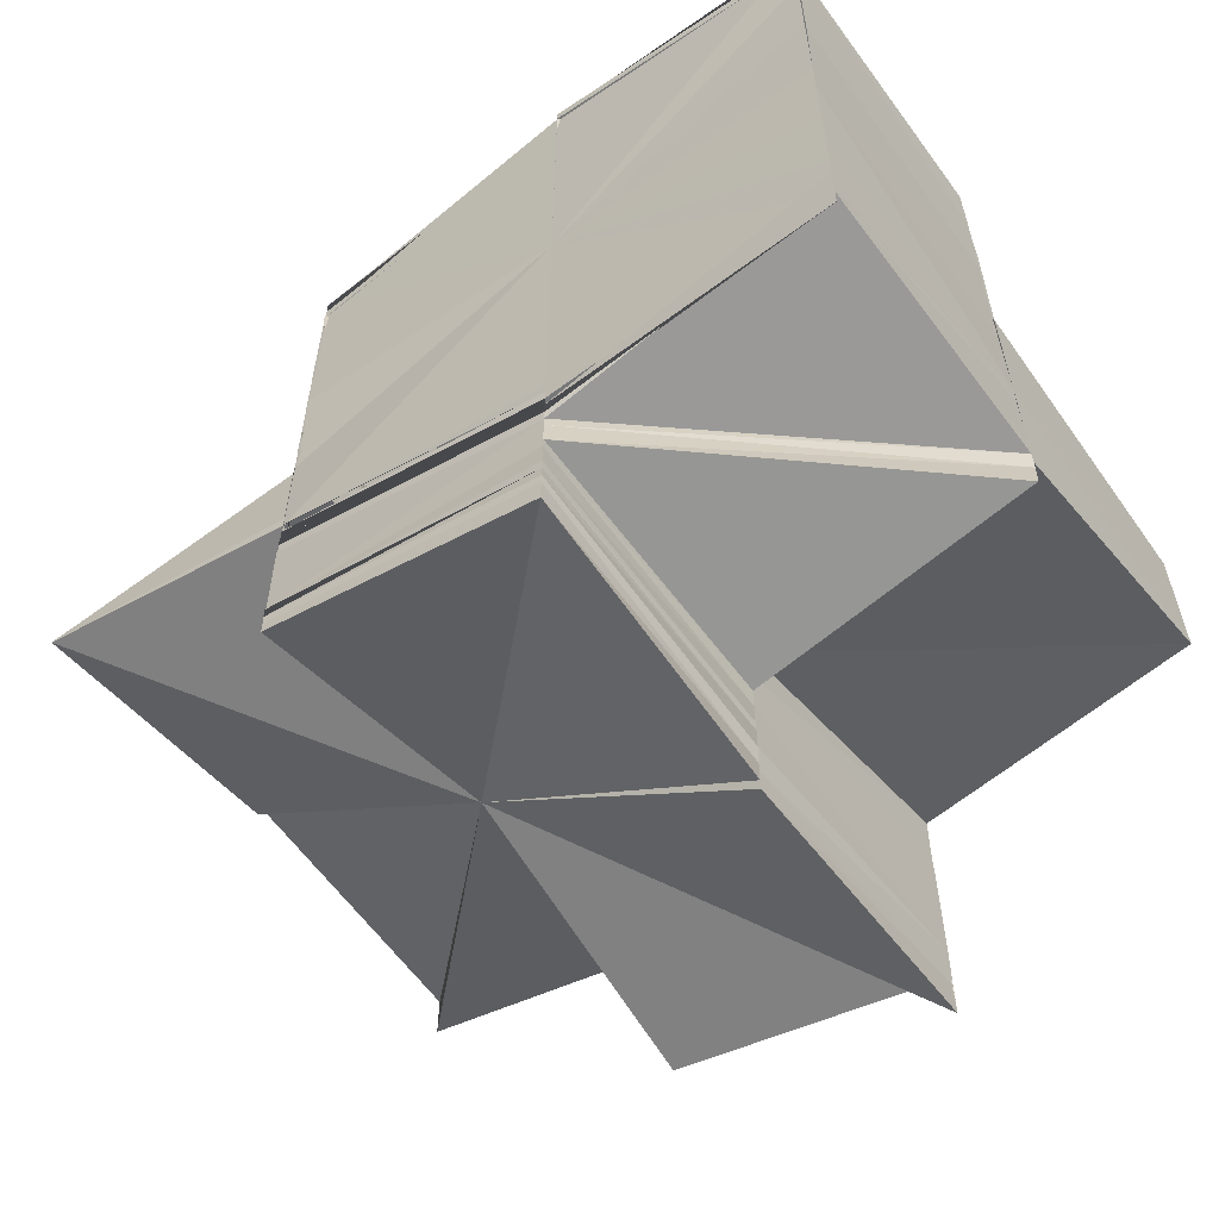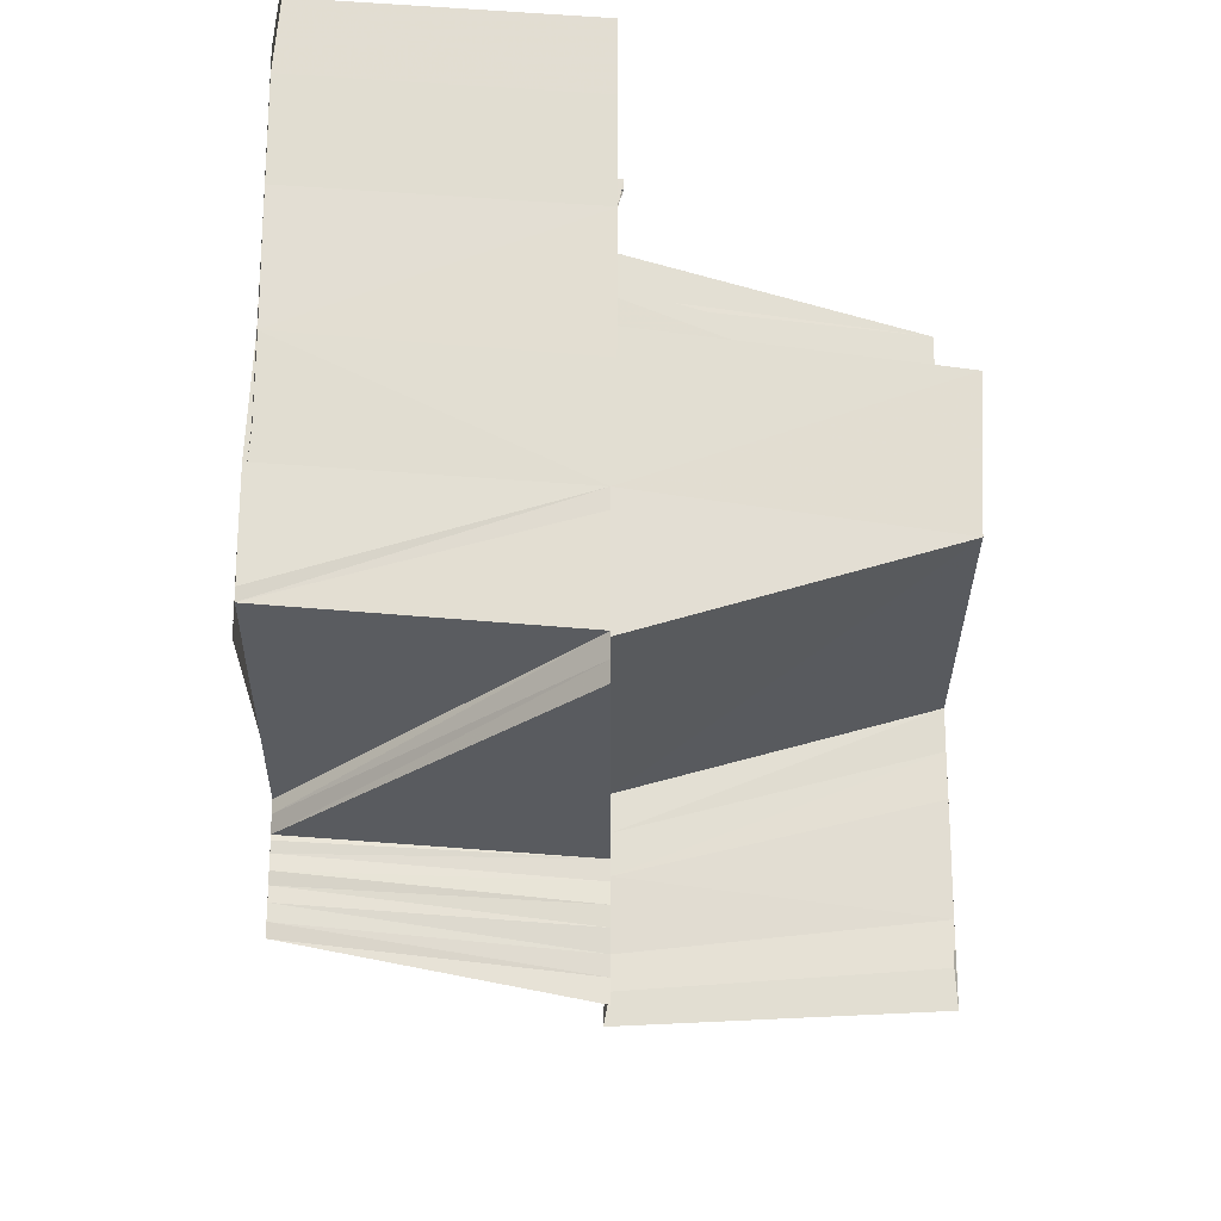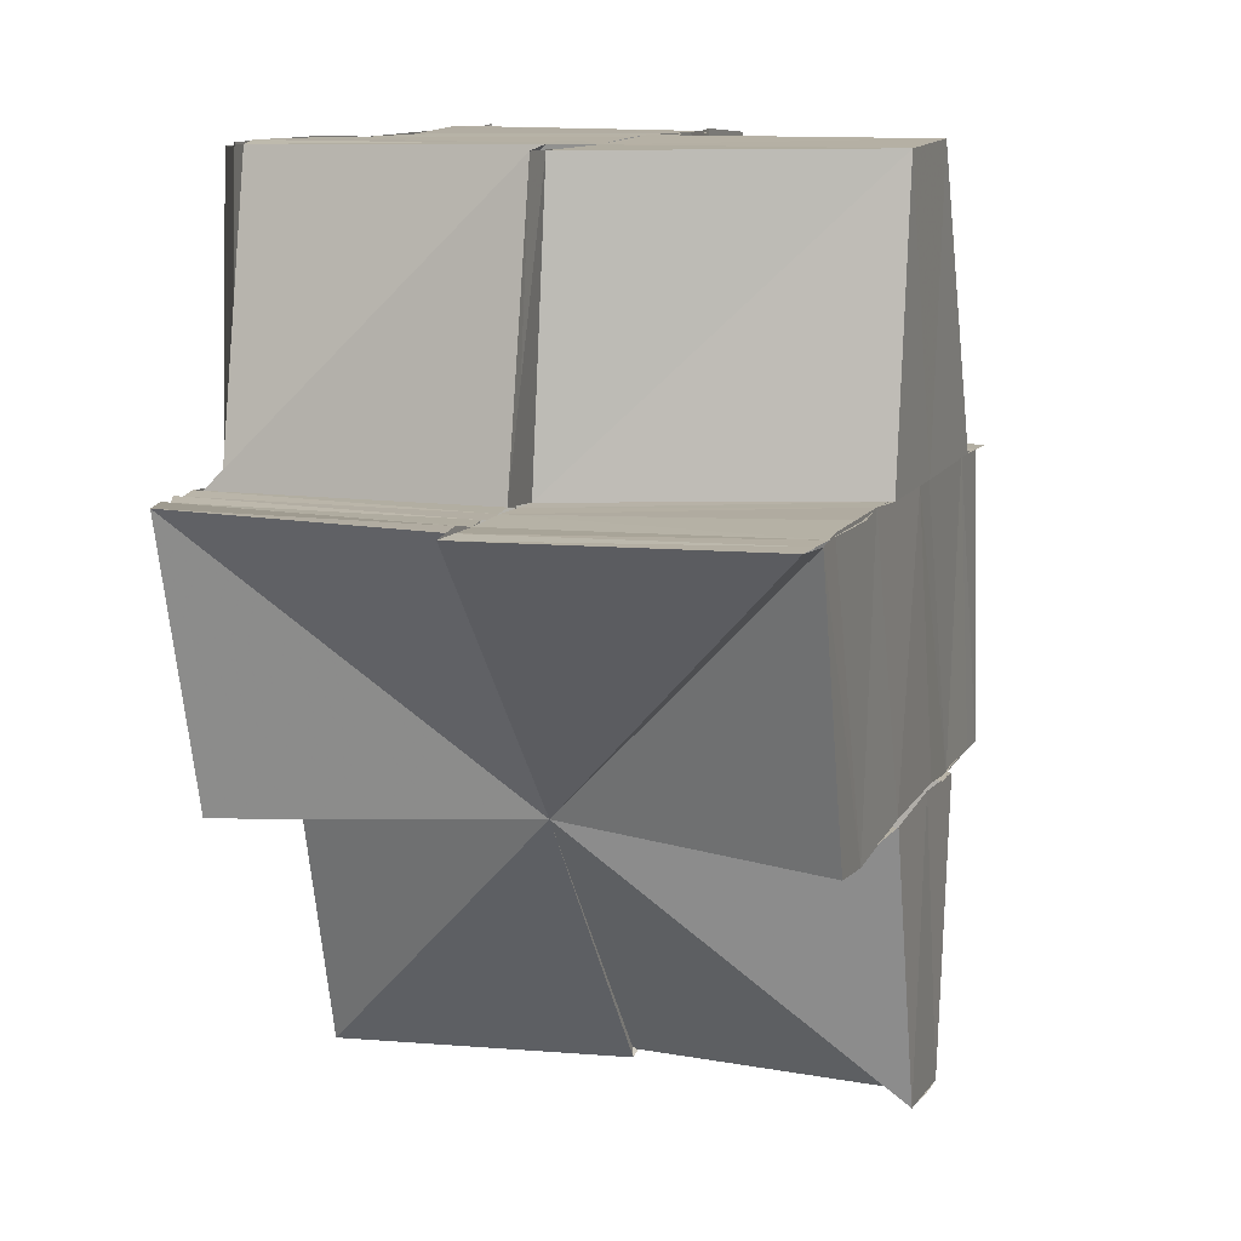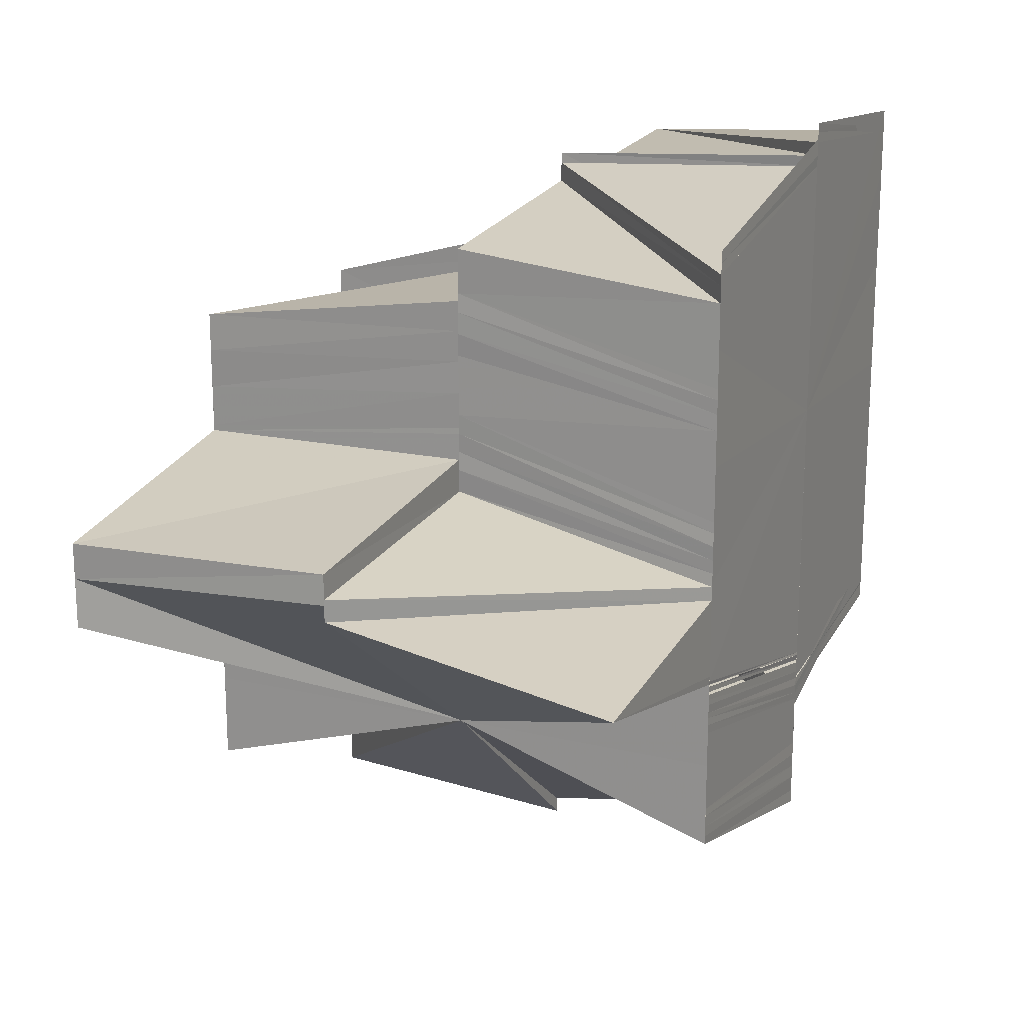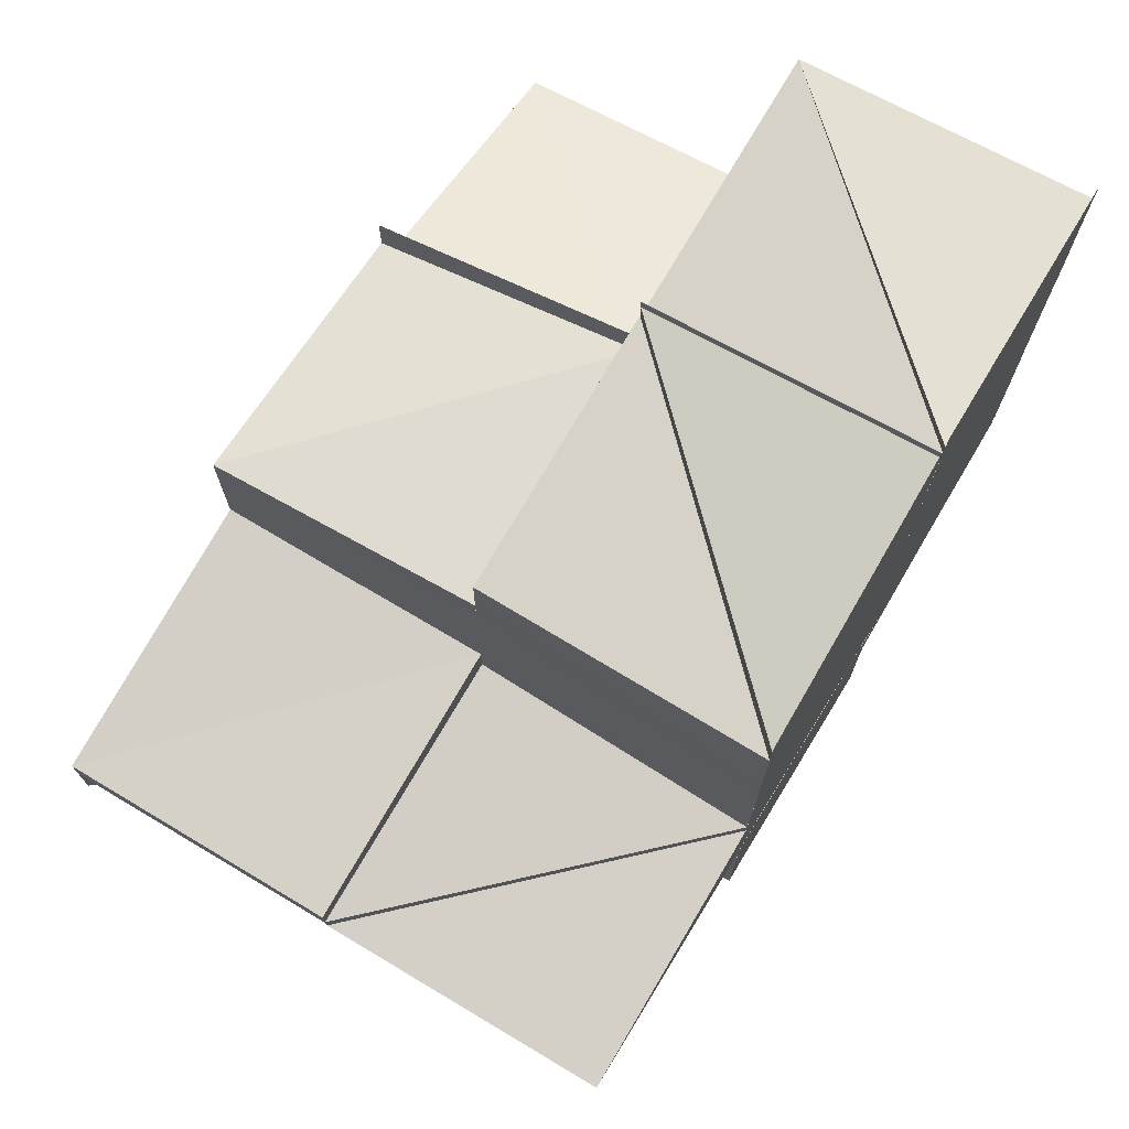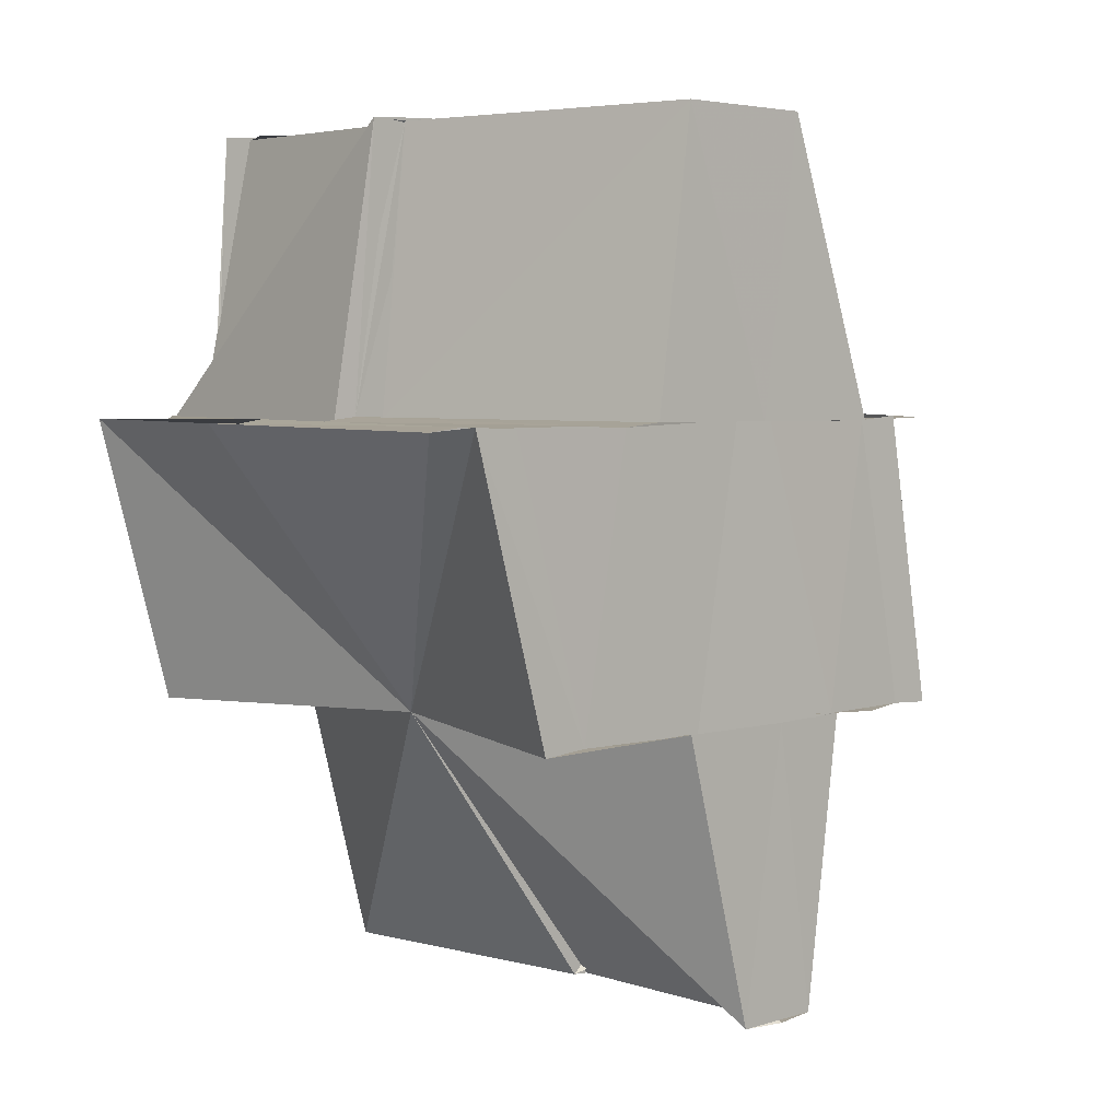
<metadata>
{"format":"obj","ext":"obj","renderer":"f3d","projection":"perspective","resolution":1024,"background":"white","views":[{"elev":-58.8,"azim":126.4,"up":"+Z"},{"elev":67.9,"azim":-179.1,"up":"+Y"},{"elev":11.5,"azim":-160.8,"up":"+Y"},{"elev":18.8,"azim":23.9,"up":"+Z"},{"elev":72.8,"azim":30.8,"up":"+Z"},{"elev":4.8,"azim":-132.7,"up":"+Y"}]}
</metadata>
<code>
o 30925
v 2246 1880 21.8
v 2246 1880 21.8
v 2246 1880 21.8
v 2246 1880 21.79
v 2246 1880 21.8
v 2246 1880 21.8
v 2246 1880 21.8
v 2246 1880 21.8
v 2246 1880 21.8
v 2246 1880 21.81
v 2246 1880 21.81
v 2246 1880 21.81
v 2246 1880 21.81
v 2246 1880 21.81
v 2246 1880 21.81
v 2246 1880 21.81
v 2246 1880 21.82
v 2246 1880 21.82
v 2246 1880 21.81
v 2246 1880 21.82
v 2246 1880 21.81
v 2246 1880 21.82
v 2246 1880 21.82
v 2246 1880 21.82
v 2246 1880 21.82
v 2246 1880 21.82
v 2246 1880 21.81
v 2246 1880 21.82
v 2246 1880 21.82
v 2246 1880 21.82
v 2246 1880 21.82
v 2246 1880 21.82
v 2246 1880 21.82
v 2246 1880 21.81
v 2246 1880 21.81
v 2246 1880 21.82
v 2246 1880 21.82
v 2246 1880 21.81
v 2246 1880 21.81
v 2246 1880 21.82
v 2246 1880 21.82
v 2246 1880 21.82
v 2246 1880 21.81
v 2246 1880 21.81
v 2246 1880 21.82
v 2246 1880 21.82
v 2246 1880 21.82
v 2246 1880 21.82
v 2246 1880 21.82
v 2246 1880 21.82
v 2246 1880 21.81
v 2246 1880 21.8
v 2246 1880 21.8
v 2246 1880 21.8
v 2246 1880 21.8
v 2246 1880 21.8
v 2246 1880 21.8
v 2246 1880 21.8
v 2246 1880 21.8
v 2246 1880 21.8
v 2246 1880 21.8
v 2246 1880 21.81
v 2246 1880 21.81
v 2246 1880 21.81
v 2246 1880 21.81
v 2246 1880 21.8
v 2246 1880 21.8
v 2246 1880 21.8
v 2246 1880 21.8
v 2246 1880 21.8
v 2246 1880 21.8
v 2246 1880 21.8
v 2246 1880 21.8
v 2246 1880 21.8
v 2246 1880 21.8
v 2246 1880 21.8
v 2246 1880 21.8
v 2246 1880 21.8
v 2246 1880 21.8
v 2246 1880 21.8
v 2246 1880 21.8
v 2246 1880 21.8
v 2246 1880 21.8
v 2246 1880 21.8
v 2246 1880 21.8
v 2246 1880 21.8
v 2246 1880 21.8
v 2246 1880 21.8
v 2246 1880 21.8
v 2246 1880 21.8
v 2246 1880 21.8
v 2246 1880 21.8
v 2246 1880 21.8
v 2246 1880 21.8
v 2246 1880 21.8
v 2246 1880 21.8
v 2246 1880 21.8
v 2246 1880 21.8
v 2246 1880 21.8
v 2246 1880 21.8
v 2246 1880 21.8
v 2246 1880 21.8
v 2246 1880 21.8
v 2246 1880 21.8
v 2246 1880 21.8
v 2246 1880 21.8
v 2246 1880 21.8
v 2246 1880 21.8
v 2246 1880 21.8
v 2246 1880 21.8
v 2246 1880 21.8
v 2246 1880 21.8
v 2246 1880 21.8
v 2246 1880 21.8
v 2246 1880 21.8
v 2246 1880 21.79
v 2246 1880 21.79
v 2246 1880 21.8
v 2246 1880 21.8
v 2246 1880 21.8
v 2246 1880 21.8
v 2246 1880 21.79
v 2246 1880 21.8
v 2246 1880 21.79
v 2246 1880 21.79
v 2246 1880 21.8
v 2246 1880 21.8
v 2246 1880 21.8
v 2246 1880 21.8
v 2246 1880 21.8
v 2246 1880 21.79
v 2246 1880 21.79
v 2246 1880 21.79
v 2246 1880 21.8
v 2246 1880 21.81
v 2246 1880 21.81
v 2246 1880 21.81
v 2246 1880 21.81
v 2246 1880 21.81
v 2246 1880 21.81
v 2246 1880 21.81
v 2246 1880 21.81
v 2246 1880 21.81
v 2246 1880 21.81
v 2246 1880 21.81
v 2246 1880 21.81
v 2246 1880 21.81
v 2246 1880 21.81
v 2246 1880 21.8
v 2246 1880 21.81
v 2246 1880 21.8
v 2246 1880 21.81
v 2246 1880 21.81
v 2246 1880 21.8
v 2246 1880 21.81
v 2246 1880 21.81
v 2246 1880 21.81
v 2246 1880 21.81
v 2246 1880 21.81
v 2246 1880 21.81
v 2246 1880 21.8
v 2246 1880 21.8
v 2246 1880 21.8
v 2246 1880 21.81
v 2246 1880 21.81
v 2246 1880 21.79
v 2246 1880 21.8
v 2246 1880 21.8
v 2246 1880 21.81
v 2246 1880 21.8
v 2246 1880 21.8
v 2246 1880 21.8
v 2246 1880 21.81
v 2246 1880 21.81
v 2246 1880 21.79
v 2246 1880 21.79
v 2246 1880 21.8
v 2246 1880 21.8
v 2246 1880 21.8
v 2246 1880 21.8
v 2246 1880 21.8
v 2246 1880 21.81
v 2246 1880 21.8
v 2246 1880 21.8
v 2246 1880 21.8
v 2246 1880 21.8
v 2246 1880 21.81
v 2246 1880 21.81
v 2246 1880 21.82
v 2246 1880 21.82
v 2246 1880 21.82
v 2246 1880 21.82
v 2246 1880 21.82
v 2246 1880 21.82
v 2246 1880 21.82
v 2246 1880 21.82
v 2246 1880 21.82
v 2246 1880 21.82
v 2246 1880 21.82
v 2246 1880 21.82
v 2246 1880 21.82
v 2246 1880 21.8
v 2246 1880 21.8
v 2246 1880 21.8
v 2246 1880 21.81
v 2246 1880 21.81
v 2246 1880 21.82
v 2246 1880 21.82
v 2246 1880 21.82
v 2246 1880 21.82
v 2246 1880 21.82
v 2246 1880 21.82
v 2246 1880 21.82
v 2246 1880 21.82
v 2246 1880 21.82
v 2246 1880 21.82
v 2246 1880 21.82
v 2246 1880 21.82
v 2246 1880 21.82
v 2246 1880 21.82
v 2246 1880 21.81
v 2246 1880 21.81
v 2246 1880 21.81
v 2246 1880 21.81
v 2246 1880 21.81
v 2246 1880 21.8
v 2246 1880 21.8
v 2246 1880 21.8
v 2246 1880 21.8
v 2246 1880 21.8
v 2246 1880 21.8
v 2246 1880 21.8
v 2246 1880 21.8
v 2246 1880 21.8
v 2246 1880 21.8
v 2246 1880 21.8
v 2246 1880 21.8
v 2246 1880 21.8
v 2246 1880 21.8
v 2246 1880 21.8
v 2246 1880 21.8
v 2246 1880 21.8
v 2246 1880 21.8
v 2246 1880 21.8
v 2246 1880 21.8
v 2246 1880 21.8
v 2246 1880 21.8
v 2246 1880 21.8
v 2246 1880 21.8
v 2246 1880 21.81
v 2246 1880 21.81
v 2246 1880 21.81
v 2246 1880 21.81
v 2246 1880 21.81
v 2246 1880 21.81
v 2246 1880 21.81
v 2246 1880 21.81
v 2246 1880 21.81
v 2246 1880 21.81
v 2246 1880 21.81
v 2246 1880 21.81
v 2246 1880 21.81
v 2246 1880 21.81
v 2246 1880 21.81
v 2246 1880 21.81
v 2246 1880 21.81
v 2246 1880 21.81
v 2246 1880 21.81
v 2246 1880 21.81
v 2246 1880 21.81
v 2246 1880 21.81
v 2246 1880 21.81
v 2246 1880 21.81
v 2246 1880 21.82
v 2246 1880 21.82
v 2246 1880 21.81
v 2246 1880 21.82
v 2246 1880 21.81
v 2246 1880 21.82
v 2246 1880 21.82
v 2246 1880 21.82
v 2246 1880 21.82
v 2246 1880 21.82
v 2246 1880 21.81
v 2246 1880 21.81
v 2246 1880 21.81
v 2246 1880 21.81
v 2246 1880 21.81
v 2246 1880 21.81
v 2246 1880 21.82
v 2246 1880 21.82
v 2246 1880 21.82
v 2246 1880 21.82
v 2246 1880 21.81
v 2246 1880 21.81
v 2246 1880 21.8
v 2246 1880 21.8
v 2246 1880 21.8
v 2246 1880 21.81
v 2246 1880 21.8
v 2246 1880 21.81
v 2246 1880 21.81
v 2246 1880 21.8
v 2246 1880 21.8
v 2246 1880 21.8
v 2246 1880 21.8
v 2246 1880 21.8
v 2246 1880 21.8
v 2246 1880 21.8
v 2246 1880 21.8
v 2246 1880 21.82
v 2246 1880 21.82
v 2246 1880 21.82
v 2246 1880 21.82
v 2246 1880 21.82
v 2246 1880 21.82
v 2246 1880 21.82
v 2246 1880 21.82
v 2246 1880 21.82
v 2246 1880 21.82
v 2246 1880 21.82
v 2246 1880 21.82
v 2246 1880 21.82
v 2246 1880 21.82
v 2246 1880 21.82
v 2246 1880 21.82
v 2246 1880 21.82
v 2246 1880 21.82
v 2246 1880 21.82
v 2246 1880 21.82
v 2246 1880 21.82
v 2246 1880 21.82
v 2246 1880 21.82
v 2246 1880 21.82
v 2246 1880 21.82
f 1 2 3
f 3 4 5
f 2 6 7
f 2 8 6
f 9 8 2
f 9 10 8
f 11 10 9
f 11 12 10
f 12 13 10
f 12 14 13
f 15 14 12
f 16 17 14
f 18 19 14
f 18 20 21
f 22 23 20
f 24 22 25
f 25 26 27
f 22 28 29
f 28 30 29
f 31 32 30
f 26 33 34
f 33 35 34
f 36 33 37
f 38 35 39
f 40 41 35
f 40 42 41
f 43 41 44
f 42 45 41
f 42 46 45
f 46 47 45
f 46 48 47
f 49 48 50
f 39 51 52
f 52 51 53
f 53 54 55
f 56 57 54
f 58 59 55
f 60 61 58
f 62 63 51
f 64 65 62
f 51 66 67
f 68 67 69
f 70 51 71
f 70 71 68
f 68 72 73
f 74 68 73
f 74 73 75
f 76 74 77
f 78 75 79
f 78 79 80
f 81 78 80
f 81 82 83
f 84 83 85
f 84 81 86
f 87 85 88
f 87 84 89
f 86 90 91
f 89 91 92
f 80 93 90
f 90 93 94
f 93 95 94
f 96 97 90
f 98 96 91
f 99 98 92
f 93 100 95
f 100 101 95
f 102 103 101
f 104 105 100
f 106 100 107
f 108 99 109
f 110 92 109
f 111 108 112
f 113 109 114
f 115 87 110
f 116 115 113
f 117 116 118
f 116 119 120
f 115 88 119
f 121 115 122
f 121 123 115
f 124 121 122
f 124 122 125
f 126 123 121
f 126 8 123
f 8 127 123
f 8 128 127
f 129 130 127
f 131 124 132
f 132 133 134
f 135 136 134
f 137 138 135
f 139 140 138
f 141 142 138
f 138 143 144
f 143 145 146
f 147 144 148
f 149 141 150
f 151 149 150
f 152 153 148
f 151 150 154
f 153 155 156
f 155 157 158
f 159 156 160
f 160 156 161
f 161 162 154
f 162 163 154
f 164 161 5
f 165 148 5
f 166 167 5
f 167 168 154
f 148 169 170
f 171 172 170
f 173 174 170
f 175 176 170
f 114 177 154
f 177 151 154
f 178 179 151
f 180 181 151
f 180 181 182
f 183 178 184
f 183 184 185
f 186 187 182
f 187 188 182
f 188 189 182
f 189 190 182
f 190 191 182
f 190 191 192
f 193 190 192
f 193 192 194
f 195 193 194
f 194 196 197
f 198 195 199
f 195 200 201
f 202 203 182
f 204 202 182
f 205 204 182
f 206 205 182
f 207 206 182
f 208 207 182
f 209 208 182
f 210 209 182
f 210 211 212
f 213 210 212
f 213 212 214
f 215 213 216
f 214 217 218
f 219 220 218
f 218 217 221
f 217 222 221
f 221 222 223
f 221 223 224
f 224 223 51
f 223 225 51
f 51 225 226
f 226 227 228
f 226 229 100
f 229 230 101
f 229 231 230
f 231 232 230
f 233 202 231
f 231 234 232
f 234 235 232
f 234 236 235
f 236 237 235
f 236 238 237
f 239 231 240
f 241 239 240
f 241 240 242
f 243 241 242
f 244 242 245
f 246 243 247
f 247 248 249
f 250 251 252
f 253 254 255
f 254 256 257
f 258 259 260
f 259 261 143
f 259 262 261
f 262 263 261
f 262 264 263
f 264 265 263
f 264 266 265
f 267 265 268
f 265 269 270
f 266 271 265
f 266 272 271
f 272 273 271
f 271 273 274
f 273 275 274
f 273 276 275
f 276 277 275
f 276 278 277
f 278 279 277
f 278 280 279
f 280 281 279
f 279 282 283
f 284 285 286
f 287 288 285
f 288 289 285
f 288 290 289
f 290 15 289
f 290 291 15
f 291 292 293
f 291 293 294
f 295 296 128
f 297 296 298
f 295 299 300
f 301 302 295
f 303 304 305
f 305 306 307
f 308 309 310
f 311 312 313
f 312 314 315
f 316 317 318
f 319 320 321
f 320 322 323
f 320 323 324
f 323 325 326
f 327 328 323
f 328 329 330
f 331 329 332
f 333 334 335

</code>
